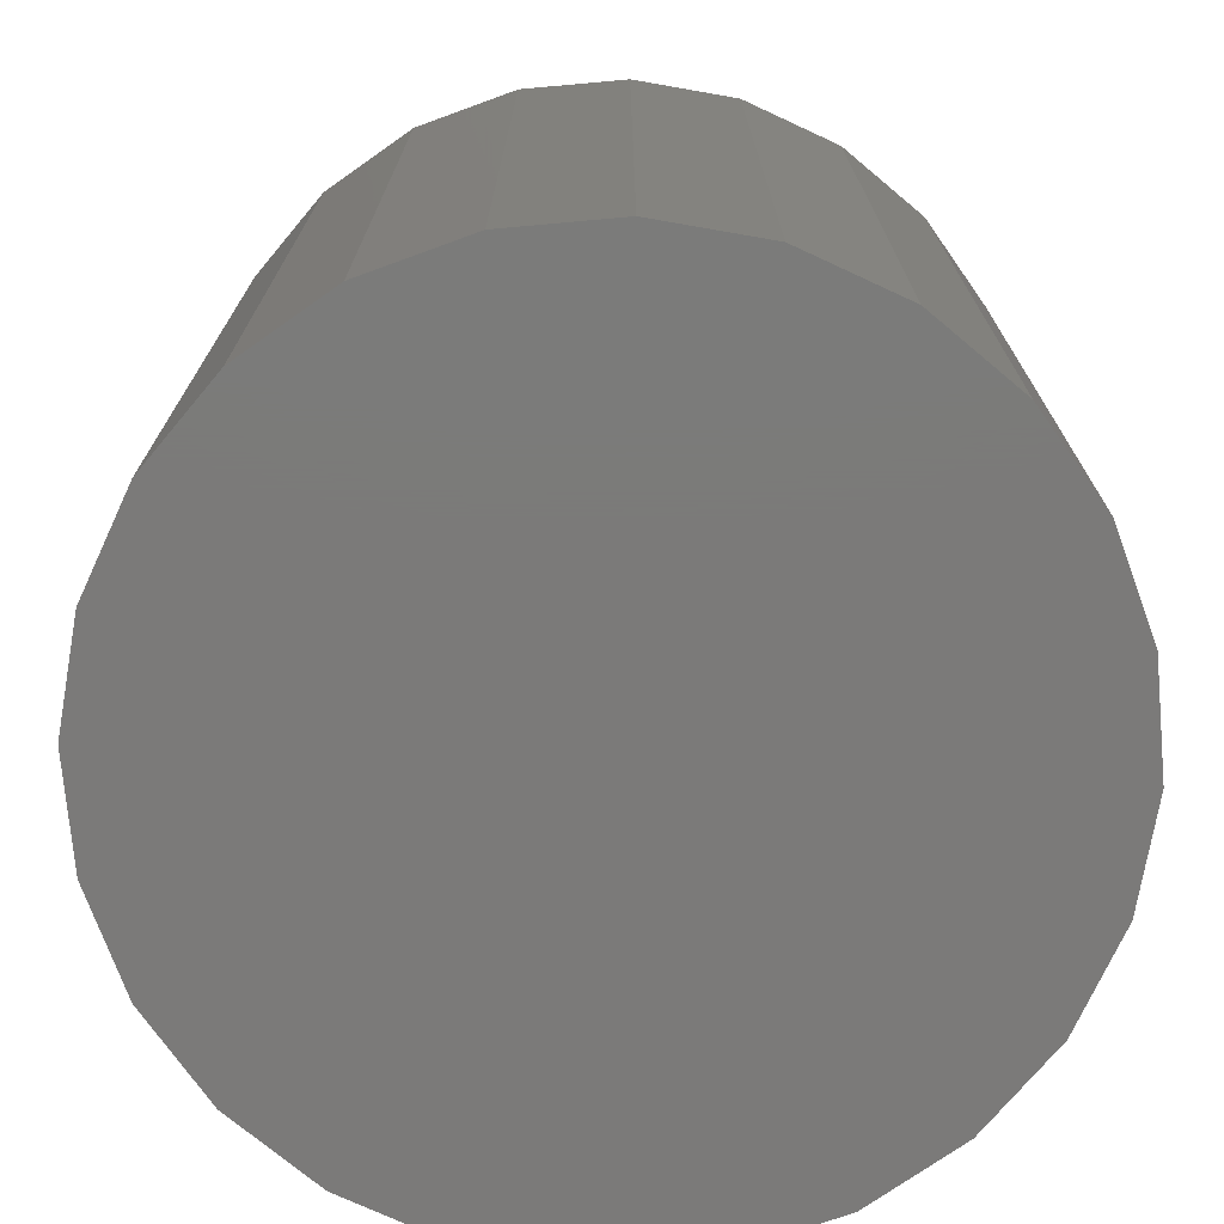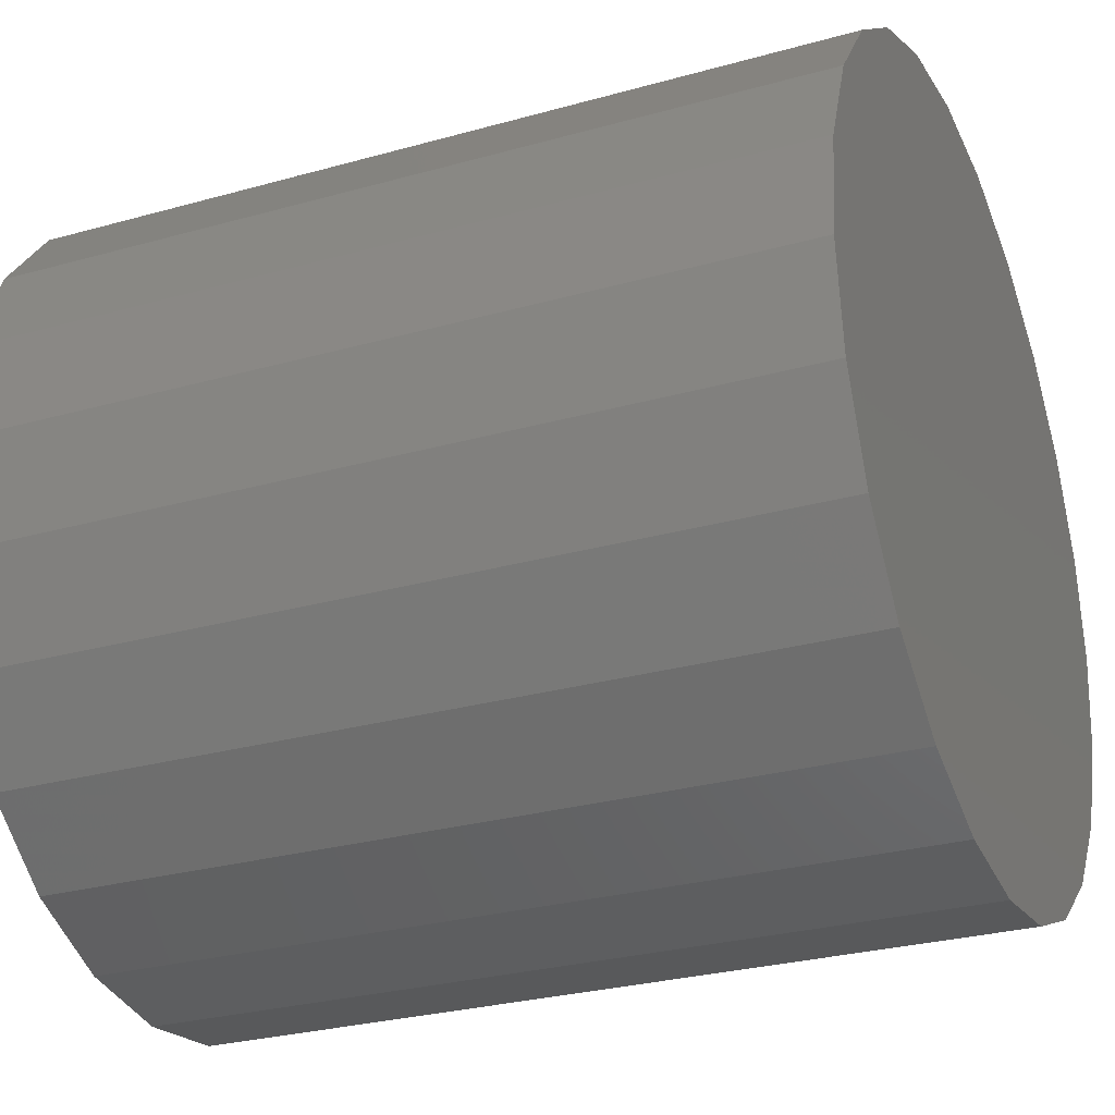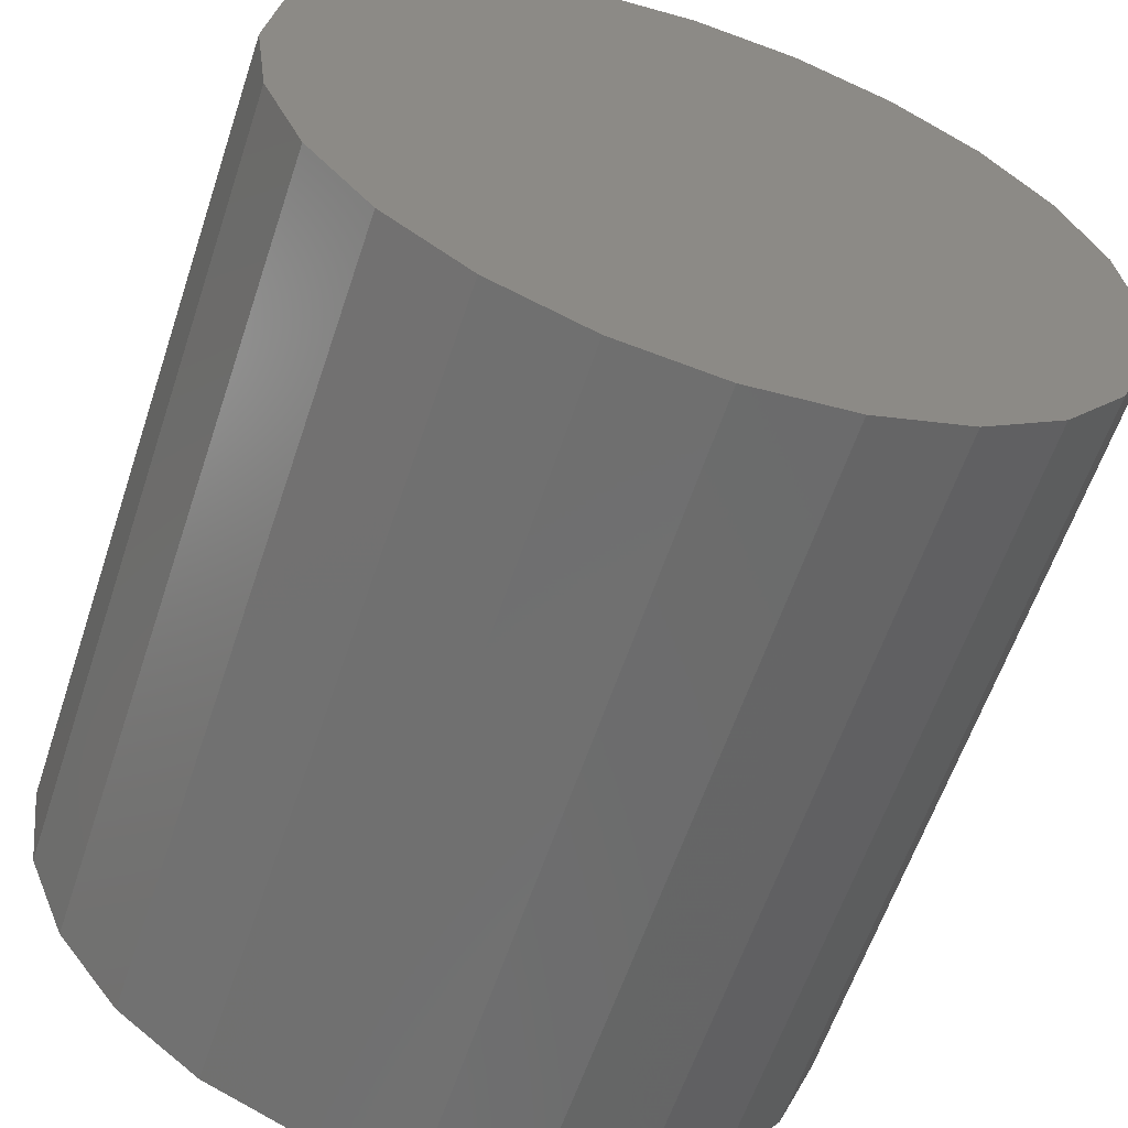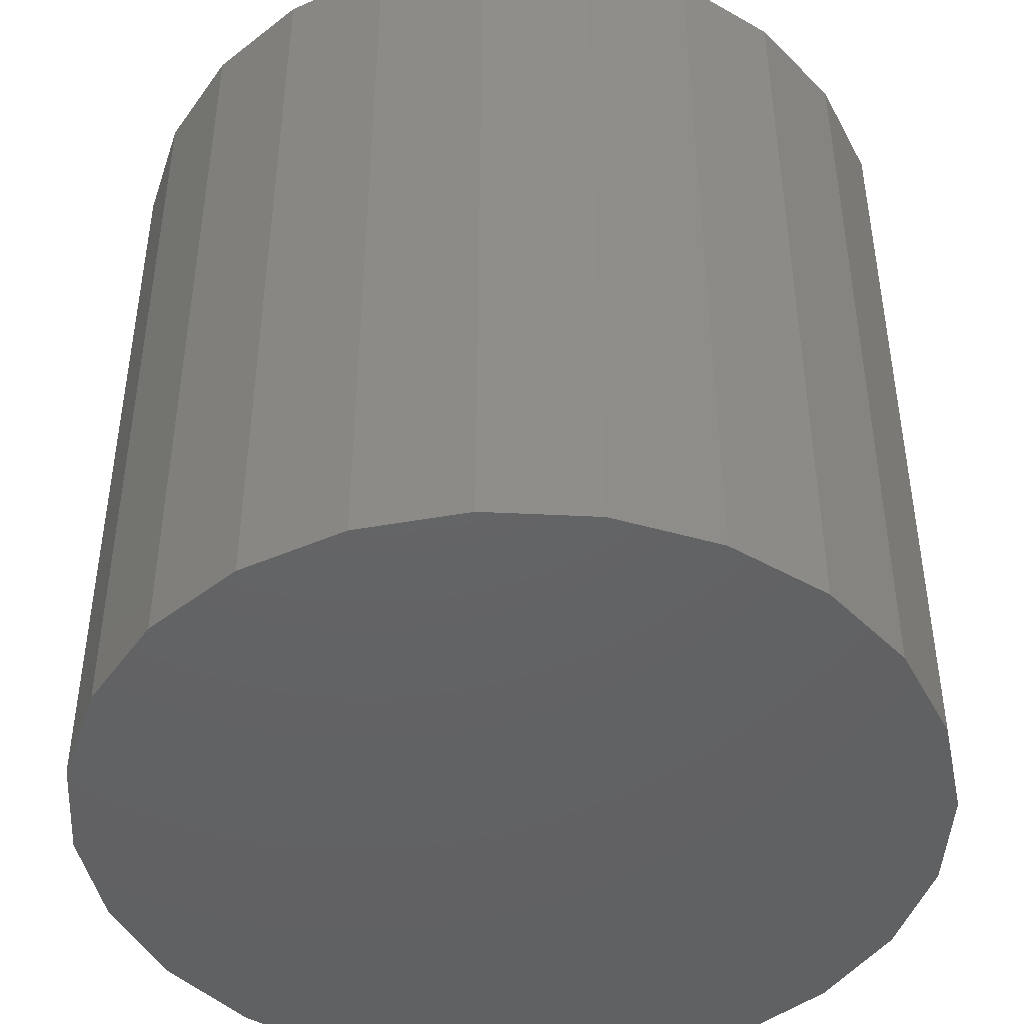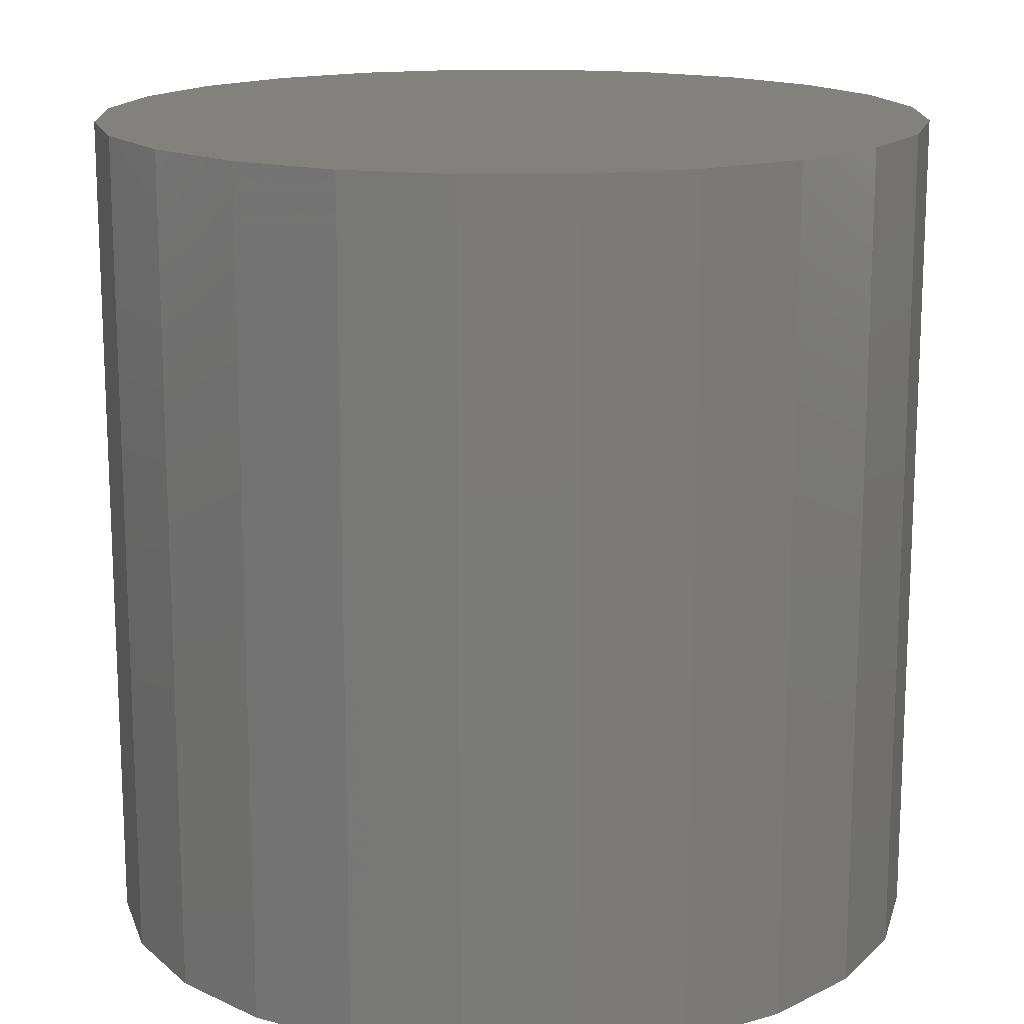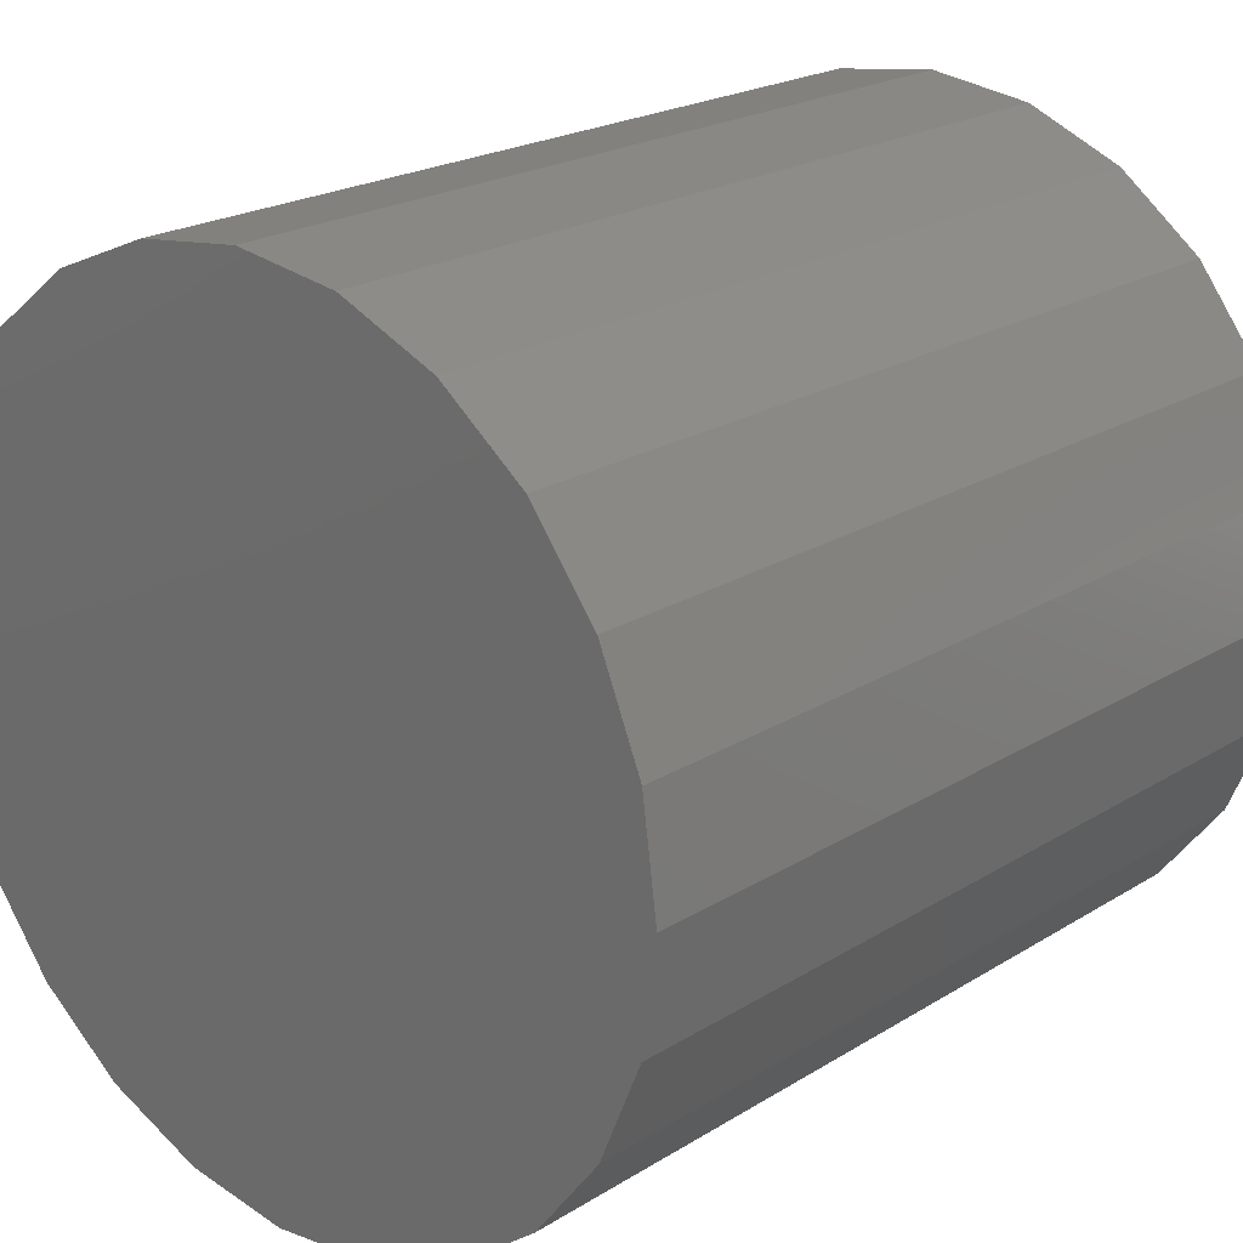
<metadata>
{"format":"stl","ext":"stl","renderer":"f3d","projection":"perspective","resolution":1024,"background":"white","views":[{"elev":-73.8,"azim":-107.4,"up":"+Z"},{"elev":-28.2,"azim":-67.0,"up":"+Y"},{"elev":-60.4,"azim":161.6,"up":"+Y"},{"elev":-45.1,"azim":34.2,"up":"+Z"},{"elev":15.6,"azim":-98.4,"up":"+Z"},{"elev":21.6,"azim":-137.4,"up":"+Y"}]}
</metadata>
<code>
# stl→obj: 50 verts, 96 faces
v 0.5 5.551e-17 1
v 0.5 0 5.551e-17
v 0.6294 0.017 5.551e-17
v 0.6294 0.017 1
v 0.75 0.067 0
v 0.75 0.067 1
v 0.8536 0.1464 0
v 0.8536 0.1464 1
v 0.933 0.25 0
v 0.933 0.25 1
v 0.983 0.3706 0
v 0.983 0.3706 1
v 1 0.5 0
v 1 0.5 1
v 0.983 0.6294 0
v 0.983 0.6294 1
v 0.933 0.75 0
v 0.933 0.75 1
v 0.8536 0.8536 0
v 0.8536 0.8536 1
v 0.75 0.933 0
v 0.75 0.933 1
v 0.6294 0.983 0
v 0.6294 0.983 1
v 0.5 1 0
v 0.5 1 1
v 0.3706 0.983 0
v 0.3706 0.983 1
v 0.25 0.933 0
v 0.25 0.933 1
v 0.1464 0.8536 0
v 0.1464 0.8536 1
v 0.067 0.75 0
v 0.067 0.75 1
v 0.017 0.6294 0
v 0.017 0.6294 1
v 0 0.5 0
v 0 0.5 1
v 0.017 0.3706 0
v 0.017 0.3706 1
v 0.067 0.25 0
v 0.067 0.25 1
v 0.1464 0.1464 0
v 0.1464 0.1464 1
v 0.25 0.067 0
v 0.25 0.067 1
v 0.3706 0.017 5.551e-17
v 0.3706 0.017 1
v 0.5 0.5 1
v 0.5 0.5 0
f 1 2 3
f 1 3 4
f 4 3 5
f 4 5 6
f 6 5 7
f 6 7 8
f 8 7 9
f 8 9 10
f 10 9 11
f 10 11 12
f 12 11 13
f 12 13 14
f 14 13 15
f 14 15 16
f 16 15 17
f 16 17 18
f 18 17 19
f 18 19 20
f 20 19 21
f 20 21 22
f 22 21 23
f 22 23 24
f 24 23 25
f 24 25 26
f 26 25 27
f 26 27 28
f 28 27 29
f 28 29 30
f 30 29 31
f 30 31 32
f 32 31 33
f 32 33 34
f 34 33 35
f 34 35 36
f 36 35 37
f 36 37 38
f 38 37 39
f 38 39 40
f 40 39 41
f 40 41 42
f 42 41 43
f 42 43 44
f 44 43 45
f 44 45 46
f 46 45 47
f 46 47 48
f 48 47 2
f 48 2 1
f 1 4 49
f 4 6 49
f 6 8 49
f 8 10 49
f 10 12 49
f 12 14 49
f 14 16 49
f 16 18 49
f 18 20 49
f 20 22 49
f 22 24 49
f 24 26 49
f 26 28 49
f 28 30 49
f 30 32 49
f 32 34 49
f 34 36 49
f 36 38 49
f 38 40 49
f 40 42 49
f 42 44 49
f 44 46 49
f 46 48 49
f 48 1 49
f 3 2 50
f 5 3 50
f 7 5 50
f 9 7 50
f 11 9 50
f 13 11 50
f 15 13 50
f 17 15 50
f 19 17 50
f 21 19 50
f 23 21 50
f 25 23 50
f 27 25 50
f 29 27 50
f 31 29 50
f 33 31 50
f 35 33 50
f 37 35 50
f 39 37 50
f 41 39 50
f 43 41 50
f 45 43 50
f 47 45 50
f 2 47 50

</code>
